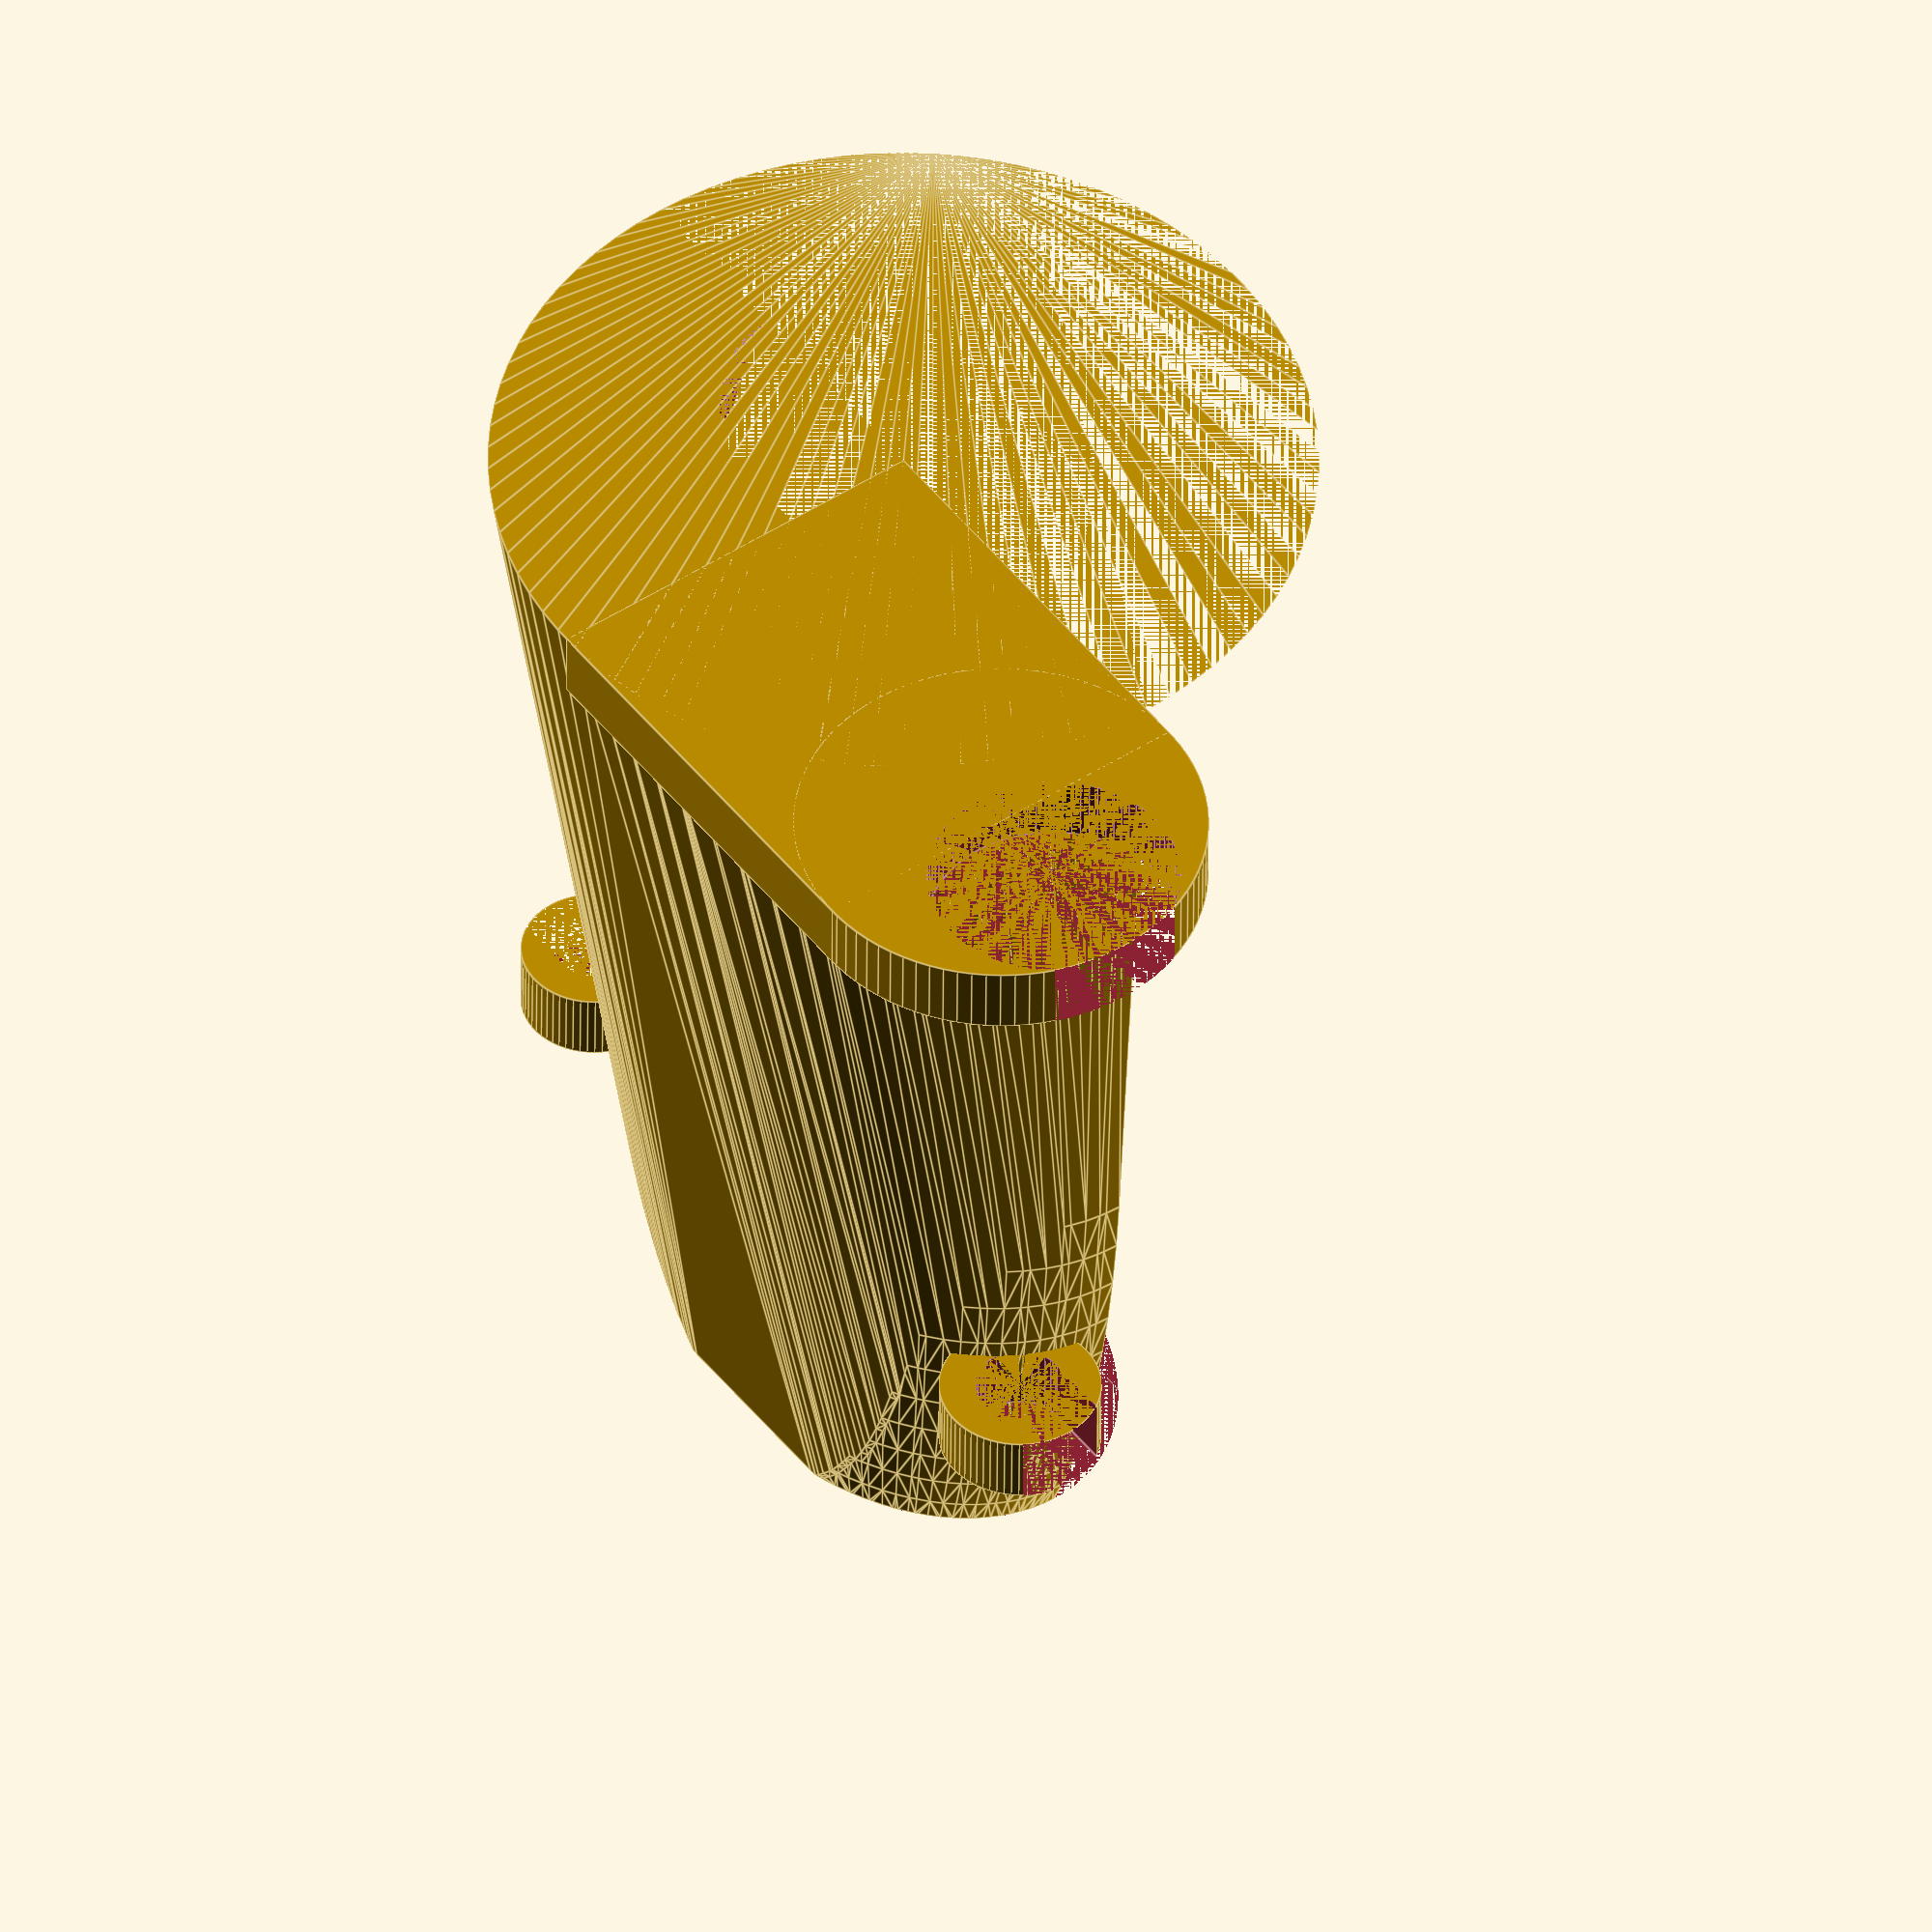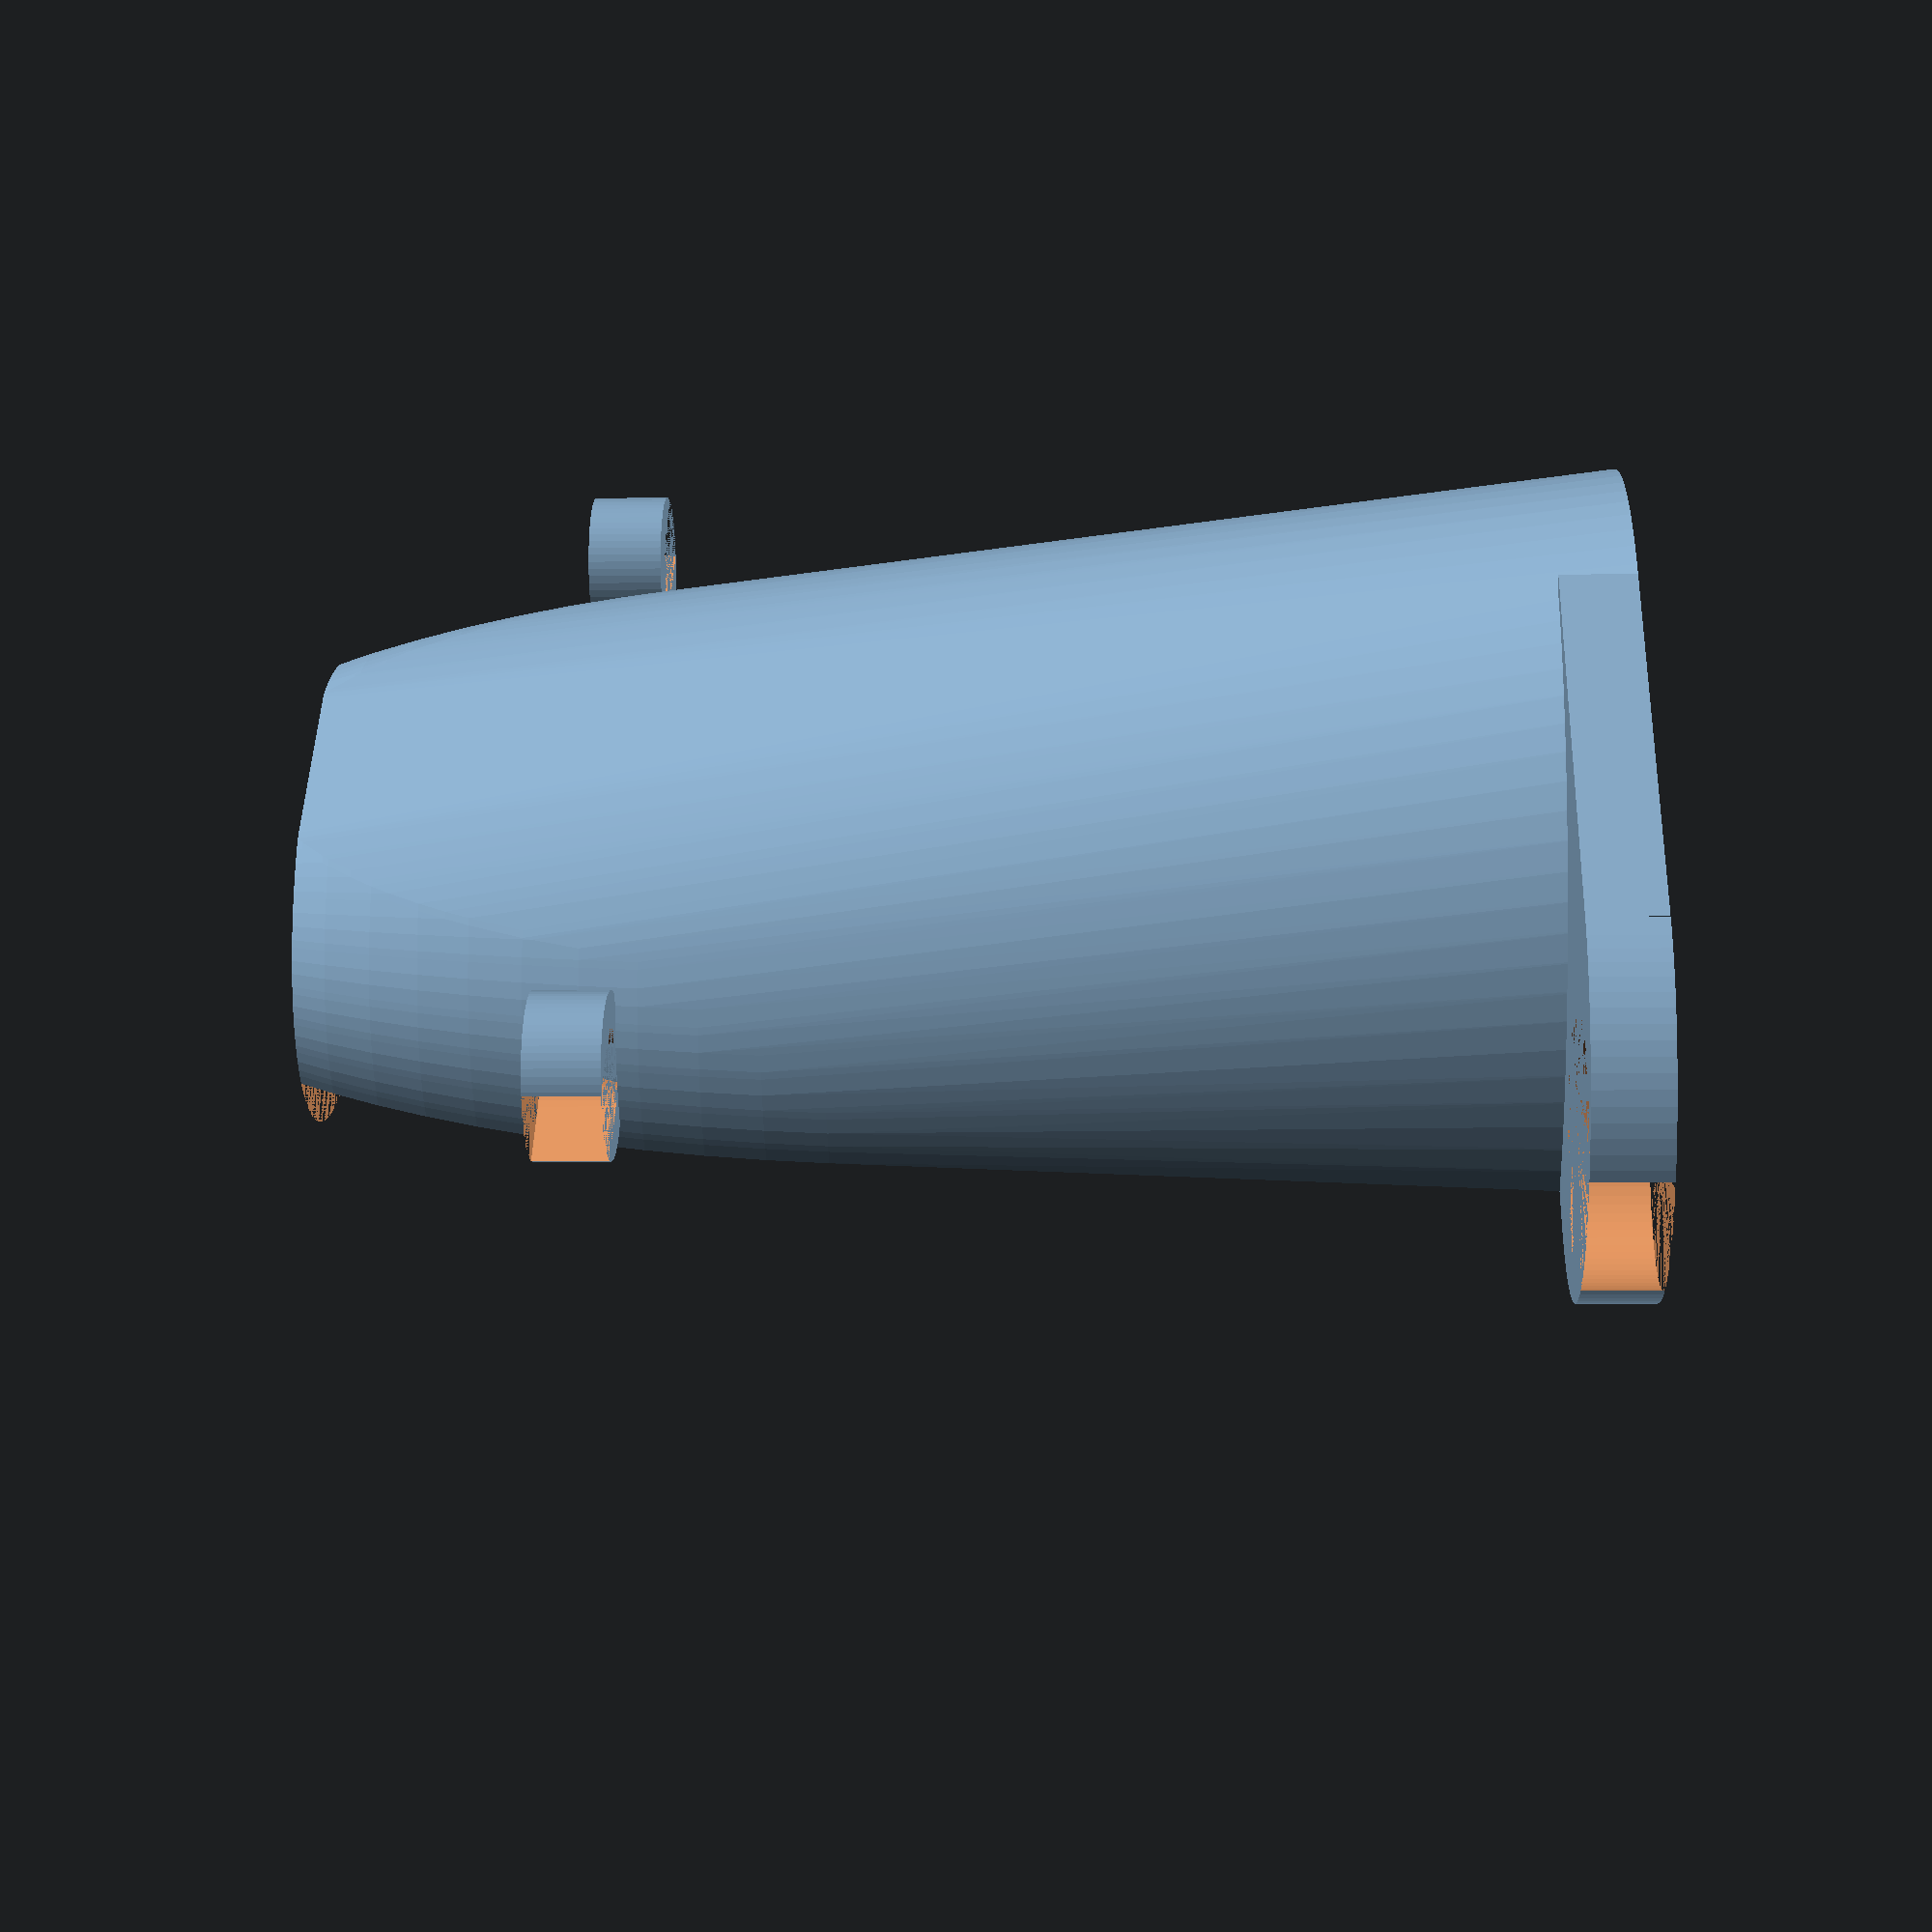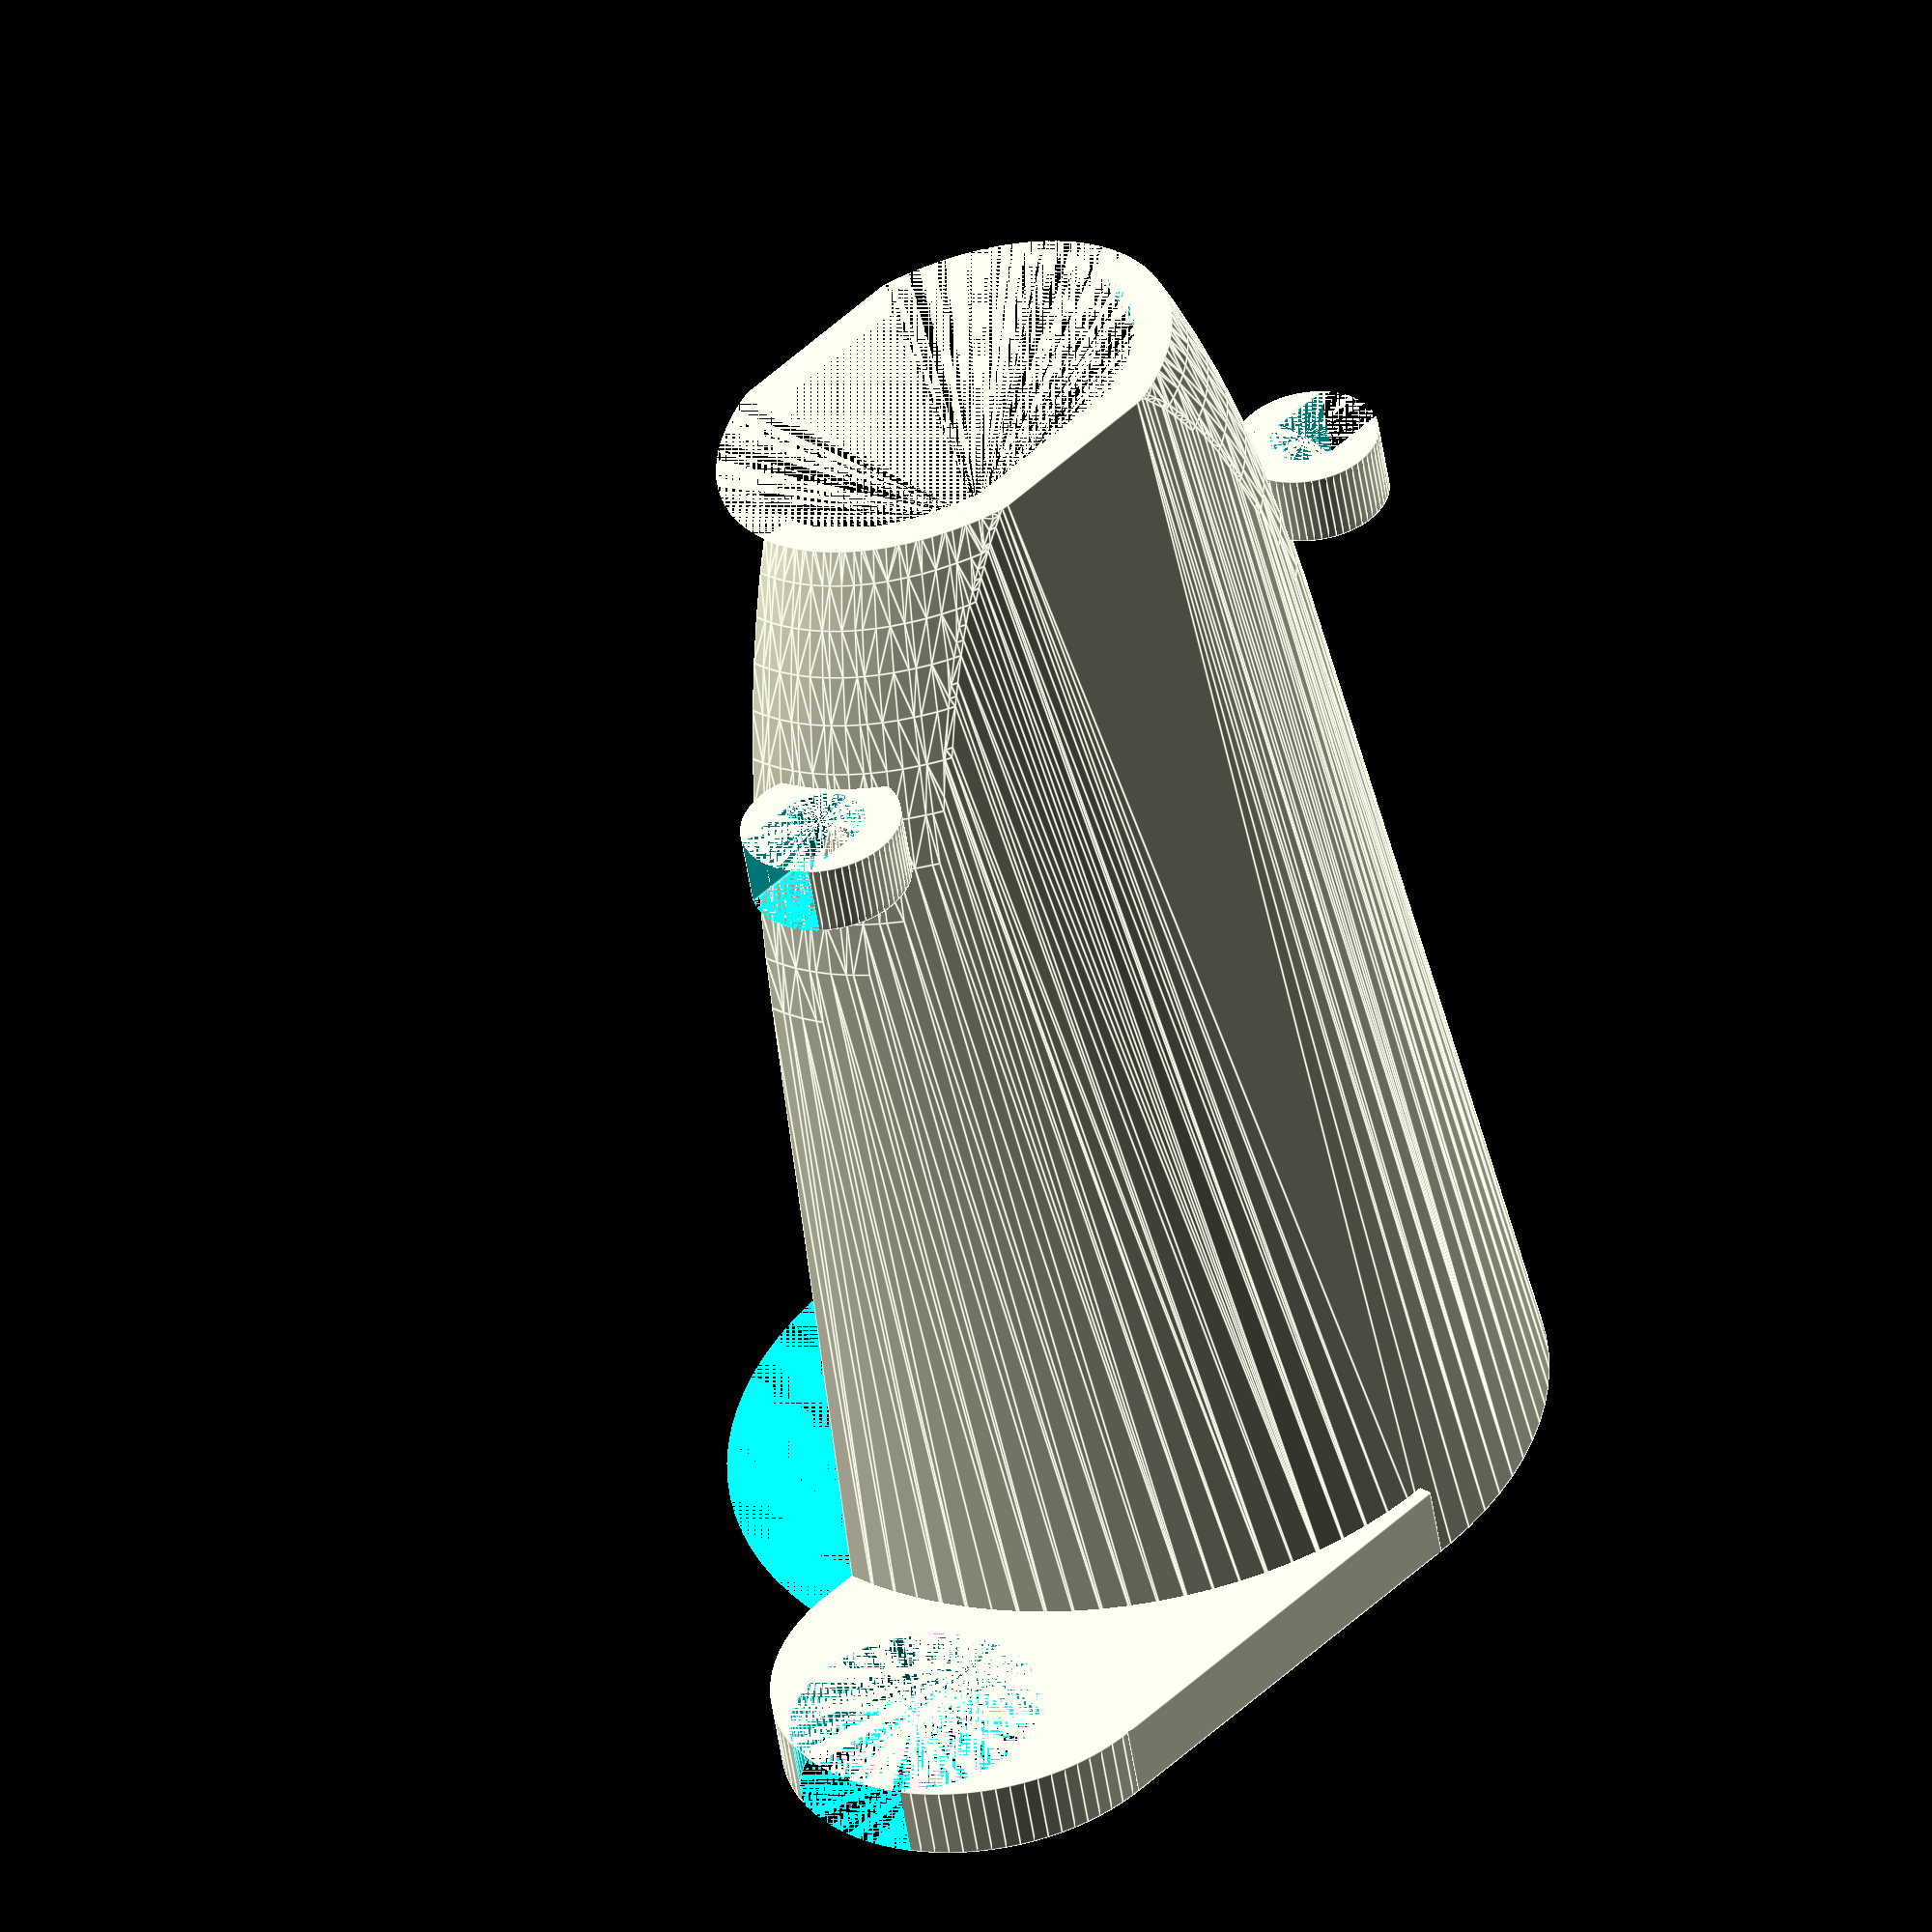
<openscad>
//Rack for my shampoo, razor blade, etc. in the bath room.

//Global settings.
$fs = 1;
$fa = 4;

//Measurements!
shampoo_width = 90.7; //X
shampoo_depth = 60; //Y
shampoo_height = 173; //Z
shampoo_end_width = 61.7;
shampoo_end_depth = 37;
razor_handle_radius = 9.5 / 2;
tooth_paste_radius = 17;
tooth_brush_radius = 11.7 / 2;

module shampoo() {
	a = acos(shampoo_end_width / shampoo_width); //Angle towards top corner of end cap.
	radius = shampoo_height / 2 / sin(a);

	intersection() {
		translate([0, 0, shampoo_height / 2]) {
			scale([shampoo_width / 2 / radius, shampoo_depth / 2 / radius, 1]) {
				sphere(r = radius);
			}
		}
		translate([-shampoo_width / 2, -shampoo_end_depth / 2, 0]) {
			cube([shampoo_width, shampoo_end_depth, shampoo_height]);
		}
	}
}


//Main rack.
difference() {
	union() {
		//Main hull for shampoo.
		hull() {
			minkowski() {
				shampoo();
				scale([1, 1, 0]) {
					cylinder(r=5, height=1);
				}
			}
			scale([1, 1, 0]) {
				cylinder(r=shampoo_width / 2 + 10, h=10);
			}
		}

		//Hook for razor.
		translate([-shampoo_width / 2 - 3, shampoo_depth / 4, shampoo_height * 3 / 4]) {
			difference() {
				cylinder(r=razor_handle_radius + 5, h=10);
				cylinder(r=razor_handle_radius + 0.3, h=10);
				translate([-razor_handle_radius - 5, -razor_handle_radius - 0.3, 0]) {
					cube([razor_handle_radius + 5, (razor_handle_radius + 0.3) * 2, 10]);
				}
			}
		}

		//Hook for tooth brush.
		translate([shampoo_width / 2 + 3, shampoo_depth / 4, shampoo_height * 3 / 4]) {
			difference() {
				cylinder(r=tooth_brush_radius + 5, h=10);
				cylinder(r=tooth_brush_radius + 0.2, h=10);
				translate([0, -tooth_brush_radius - 0.2, 0]) {
					cube([tooth_brush_radius + 5, (tooth_brush_radius + 0.2) * 2, 10]);
				}
			}
		}

		//Pod for tooth paste.
		difference() {
			union() {
				cube([shampoo_width / 2 + 10 + 5, shampoo_width / 2 + 10, 10]);
				translate([shampoo_width / 2 + 10 + 5, shampoo_width / 4 + 5, 0]) {
					cylinder(r=shampoo_width / 4 + 5, h=10);
				}
			}
			translate([shampoo_width / 2 + 10 + tooth_paste_radius, shampoo_width / 4 + 5, 0]) {
				cylinder(r=tooth_paste_radius, h=10);
			}
		}
	}
	translate([-shampoo_width / 2 - 10, -shampoo_width / 2 - 10, 0]) {
		cube([shampoo_width + 20, shampoo_width / 2 + 10, shampoo_height]);
	}
	shampoo();
}
</openscad>
<views>
elev=222.4 azim=305.9 roll=0.3 proj=o view=edges
elev=184.2 azim=230.4 roll=87.1 proj=p view=wireframe
elev=52.5 azim=132.5 roll=8.6 proj=o view=edges
</views>
